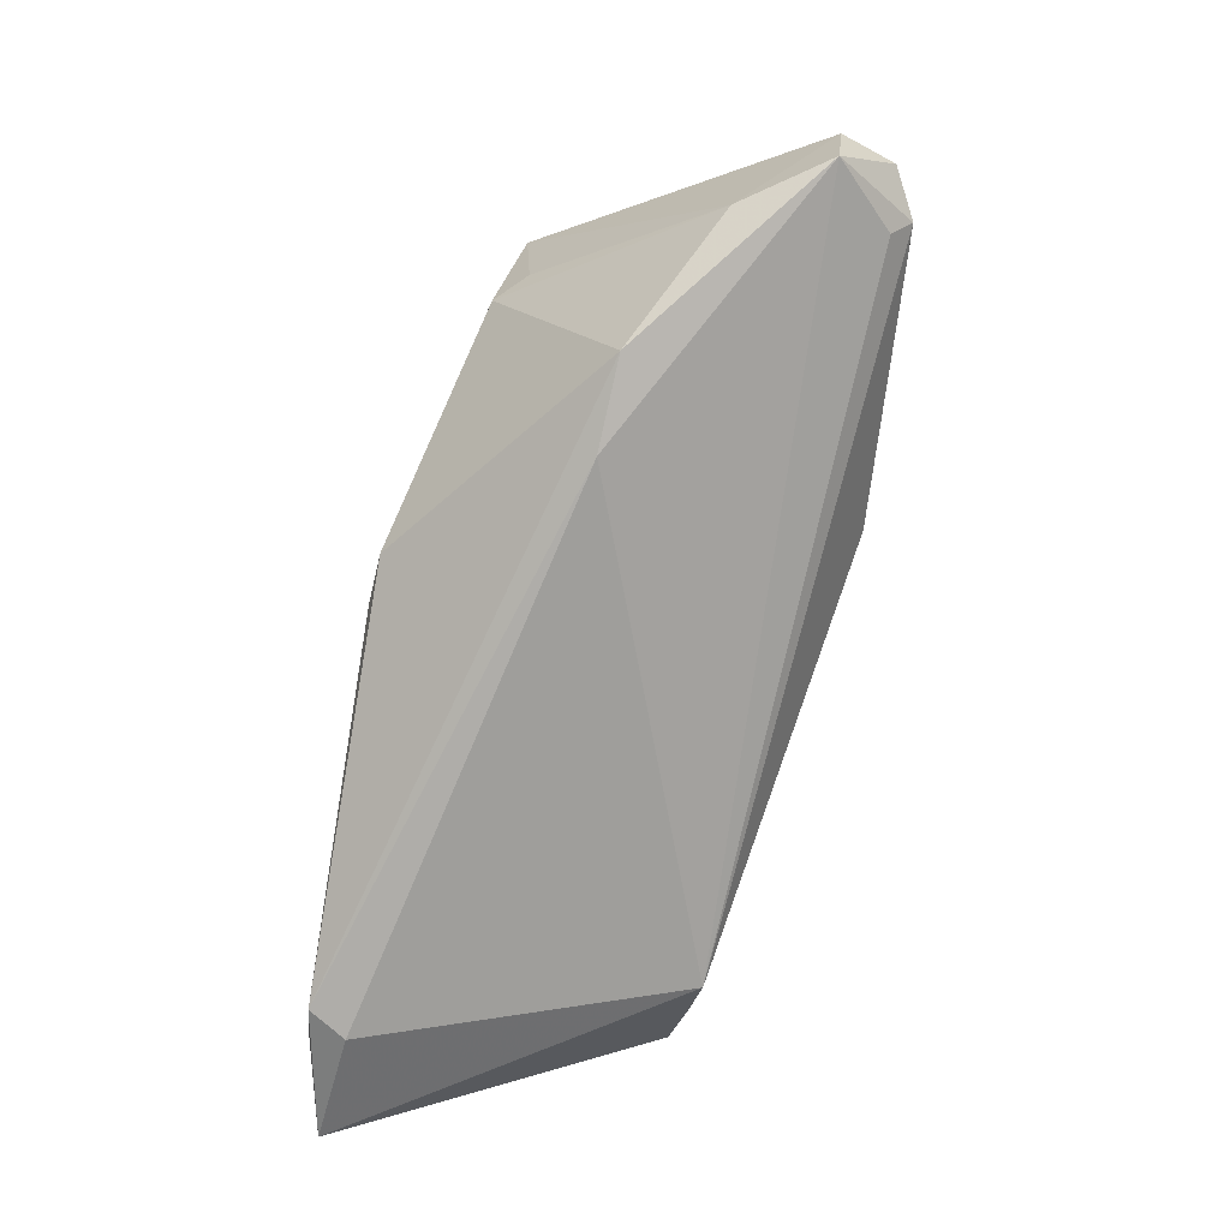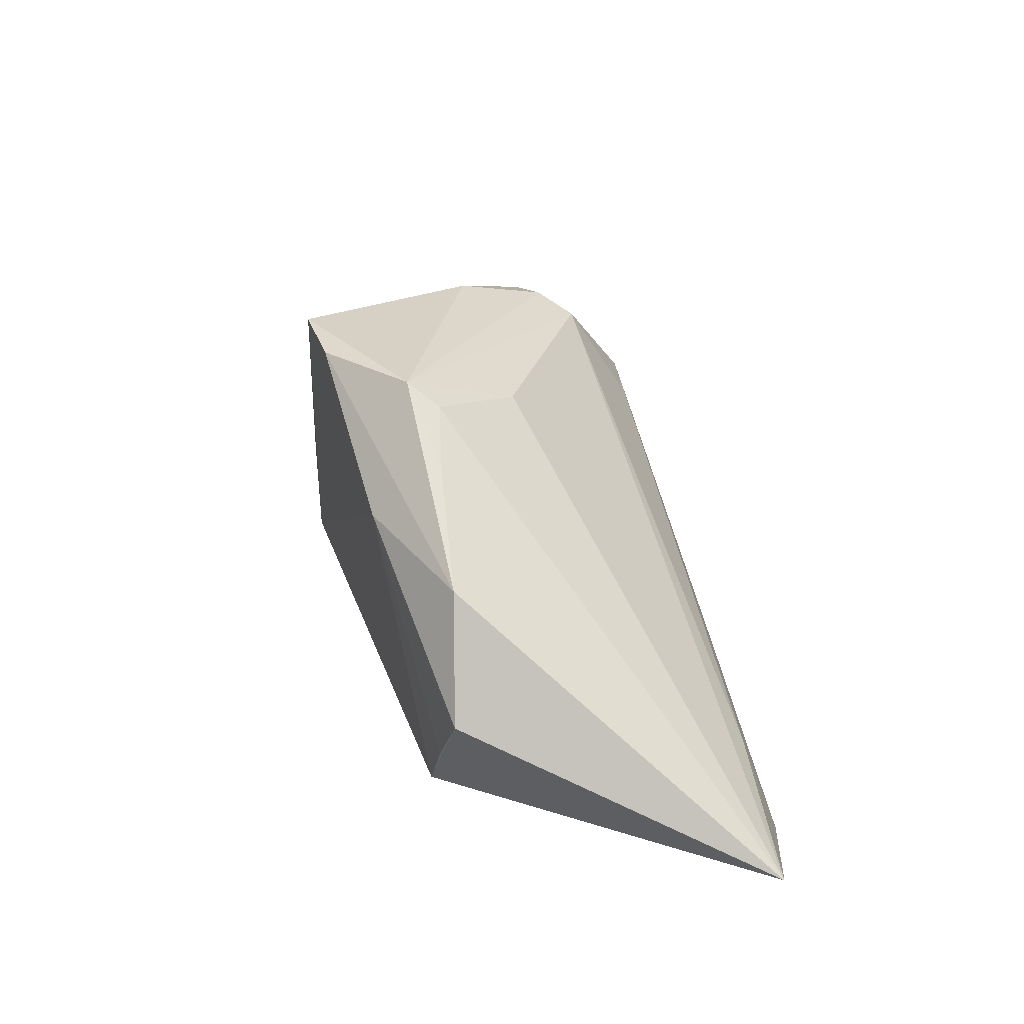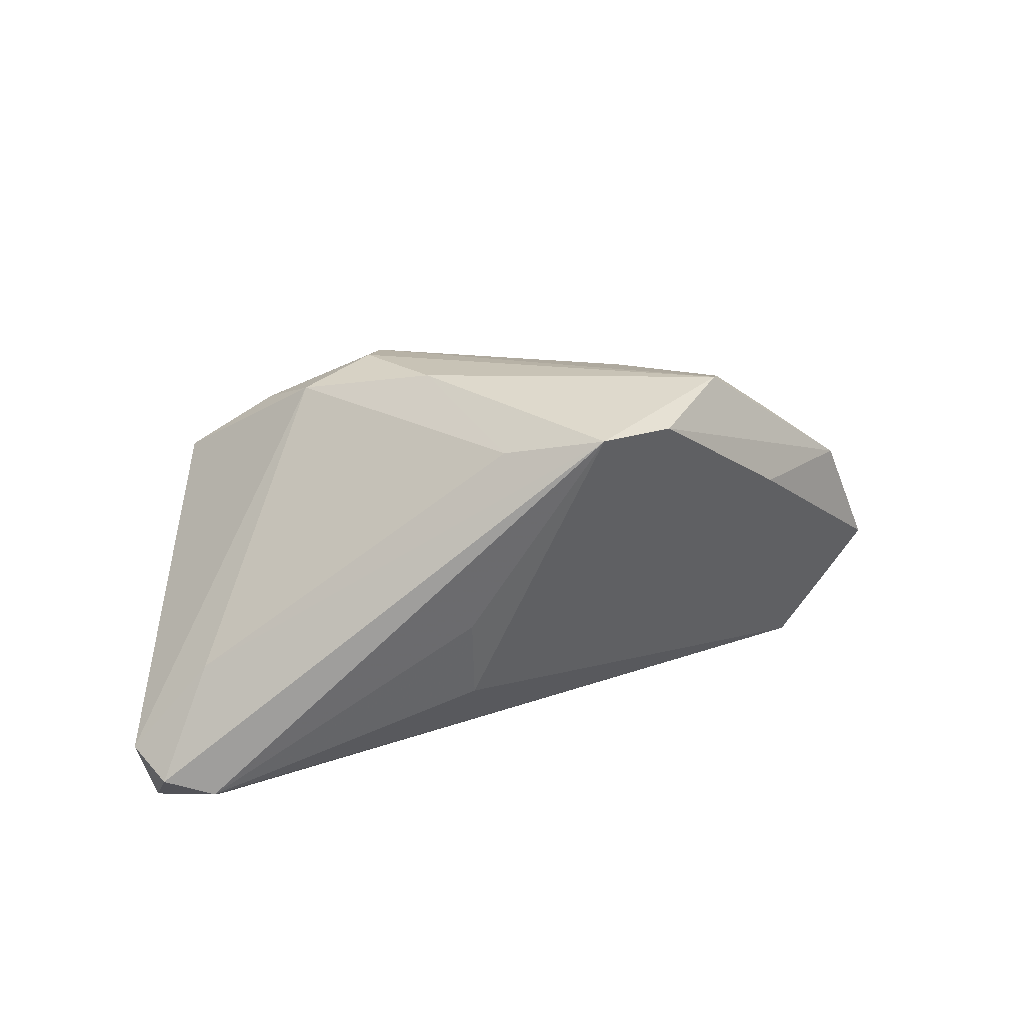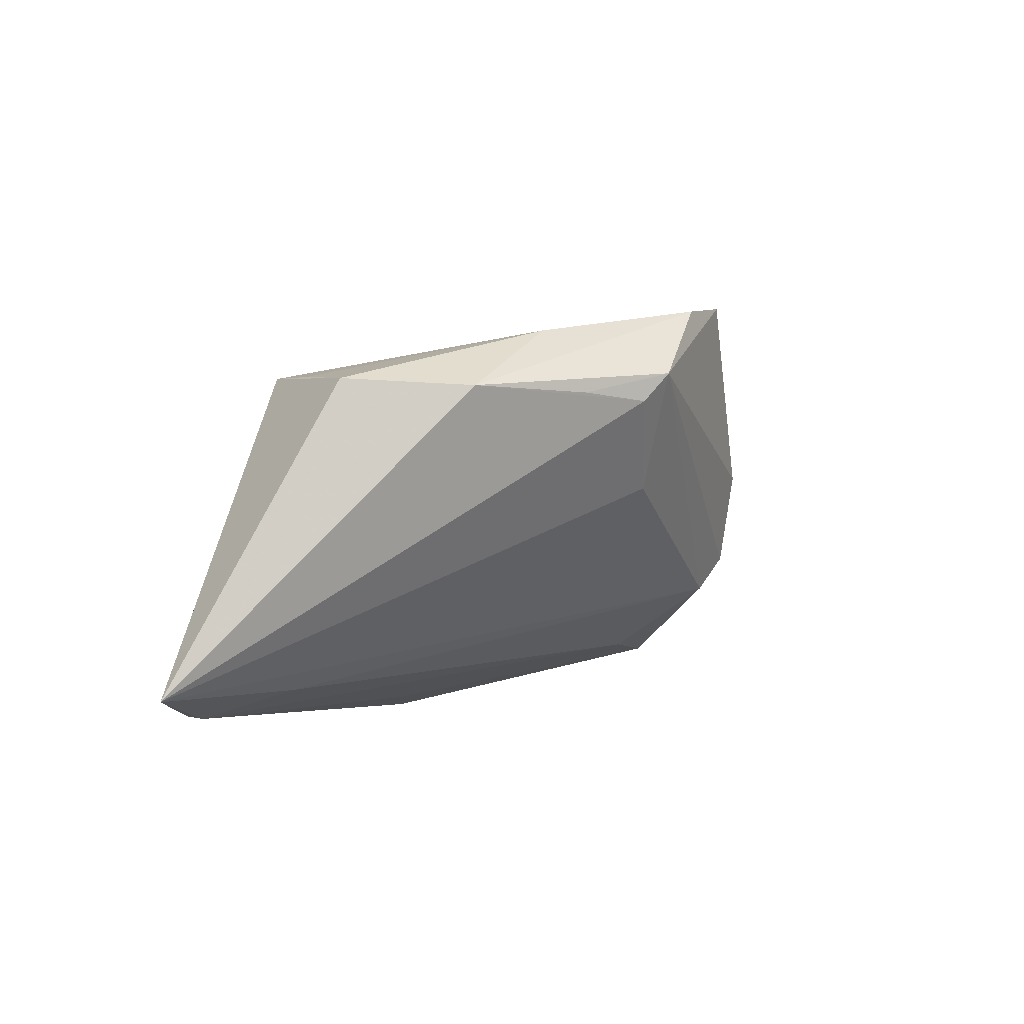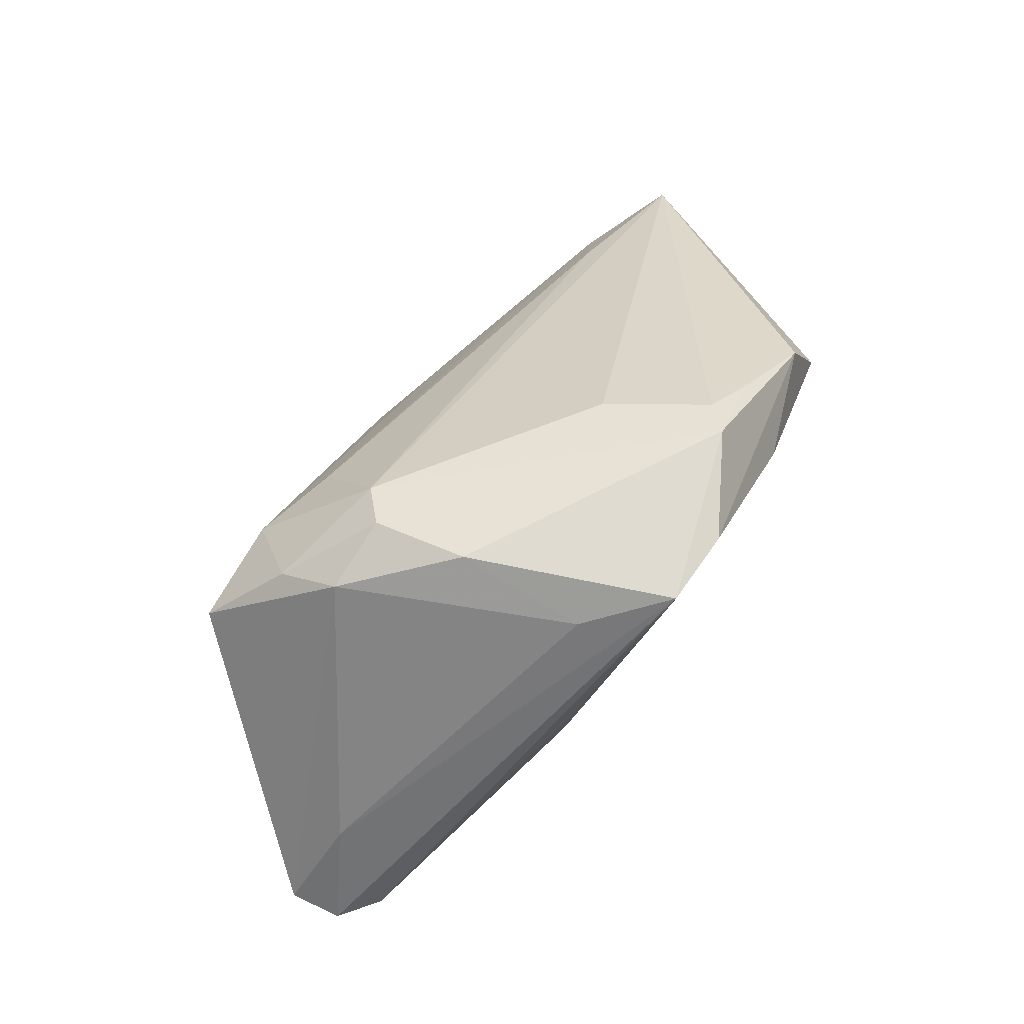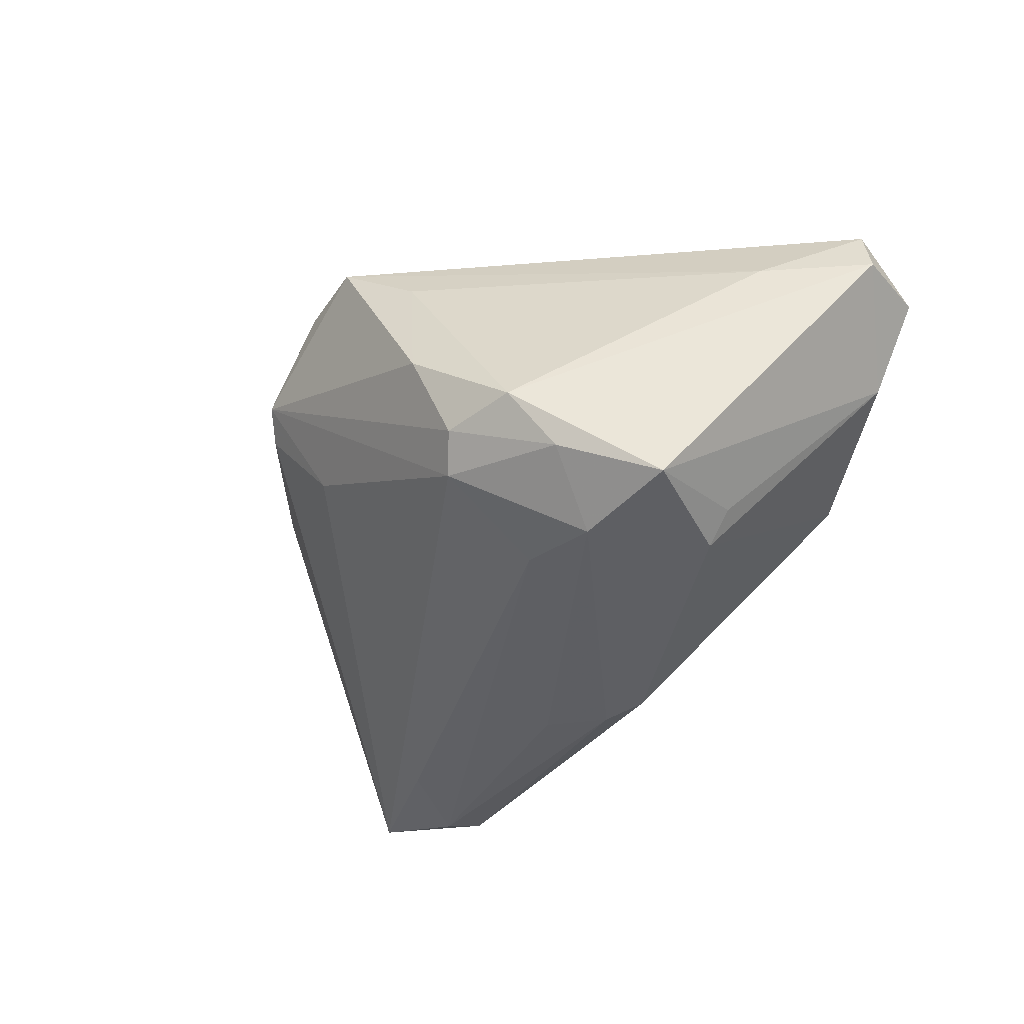
<metadata>
{"format":"obj","ext":"obj","renderer":"f3d","projection":"perspective","resolution":1024,"background":"white","views":[{"elev":-77.2,"azim":-98.5,"up":"+Y"},{"elev":22.8,"azim":82.0,"up":"+Y"},{"elev":37.3,"azim":-21.1,"up":"+Y"},{"elev":-3.1,"azim":106.8,"up":"+Z"},{"elev":75.9,"azim":-44.7,"up":"+Y"},{"elev":-30.6,"azim":-131.5,"up":"+Z"}]}
</metadata>
<code>
v 0.04951 -0.003359 0.01242
v 0.002529 0.03332 0.0262
v -0.05498 -0.008787 0.02084
v 0.03748 -0.01679 0.0142
v 0.04546 -0.02632 -0.02409
v -0.03329 0.0005717 -0.02029
v -0.04781 -0.01333 0.02094
v -0.01451 0.008293 0.02532
v -0.01237 0.03271 0.003852
v 0.04369 0.01175 0.01172
v -0.02922 0.02317 -0.01273
v -0.02174 -0.02632 -0.006501
v -0.03267 -0.02477 -0.005681
v -0.0485 -0.01753 0.003546
v 0.04122 -0.0126 -0.02509
v 0.02285 0.03095 0.01497
v -0.007869 0.02979 0.01953
v 0.0002518 -0.01333 -0.0286
v -0.0492 -0.01063 0.02348
v 0.04581 -0.02277 -0.0286
v 0.03193 0.02242 0.01178
v -0.03923 0.01478 -0.01763
v -0.05726 -0.00741 0.0146
v 0.02516 0.0283 0.01123
v 0.04258 -0.02632 -0.02852
v 0.01205 0.03174 0.0245
v -0.01417 -0.002981 0.02493
v -0.04687 0.002854 0.01423
v -0.026 0.02823 -0.005628
v 0.05951 -0.02154 -0.02597
v -0.01671 0.02999 -0.007538
v 0.02961 0.0162 0.02015
v -0.02641 0.01535 -0.02089
v -0.01519 0.01498 -0.02012
v -0.01378 0.02752 -0.01191
v 0.01581 0.02591 0.0007805
v -0.03672 0.0006353 -0.01656
v -0.05509 -0.01748 0.01382
v -0.005847 -0.01422 -0.02803
v 0.00928 -0.01045 -0.02723
v 0.04295 -0.0104 0.01359
f 13 39 25
f 35 36 30
f 4 27 19
f 3 38 19
f 36 35 16
f 30 4 5
f 5 25 30
f 30 25 20
f 23 38 3
f 33 35 34
f 33 22 11
f 11 35 33
f 7 38 4
f 4 19 7
f 7 19 38
f 30 10 1
f 1 4 30
f 24 10 30
f 30 36 24
f 36 16 24
f 3 19 2
f 14 23 22
f 38 23 14
f 13 38 14
f 13 25 12
f 25 5 12
f 12 38 13
f 12 5 4
f 4 38 12
f 33 34 40
f 40 34 20
f 18 25 39
f 18 20 25
f 18 40 20
f 18 39 33
f 33 40 18
f 30 20 15
f 20 34 15
f 15 35 30
f 15 34 35
f 28 23 3
f 3 2 28
f 4 1 41
f 21 16 10
f 10 24 21
f 21 24 16
f 8 19 27
f 27 2 8
f 8 2 19
f 10 16 26
f 16 2 26
f 9 2 16
f 13 14 6
f 6 39 13
f 33 39 6
f 6 22 33
f 32 41 1
f 32 1 10
f 10 26 32
f 4 41 32
f 32 27 4
f 32 2 27
f 32 26 2
f 29 11 22
f 22 23 29
f 23 28 29
f 37 14 22
f 22 6 37
f 37 6 14
f 31 29 9
f 31 16 35
f 31 9 16
f 35 11 31
f 11 29 31
f 2 9 17
f 9 29 17
f 17 28 2
f 17 29 28

</code>
